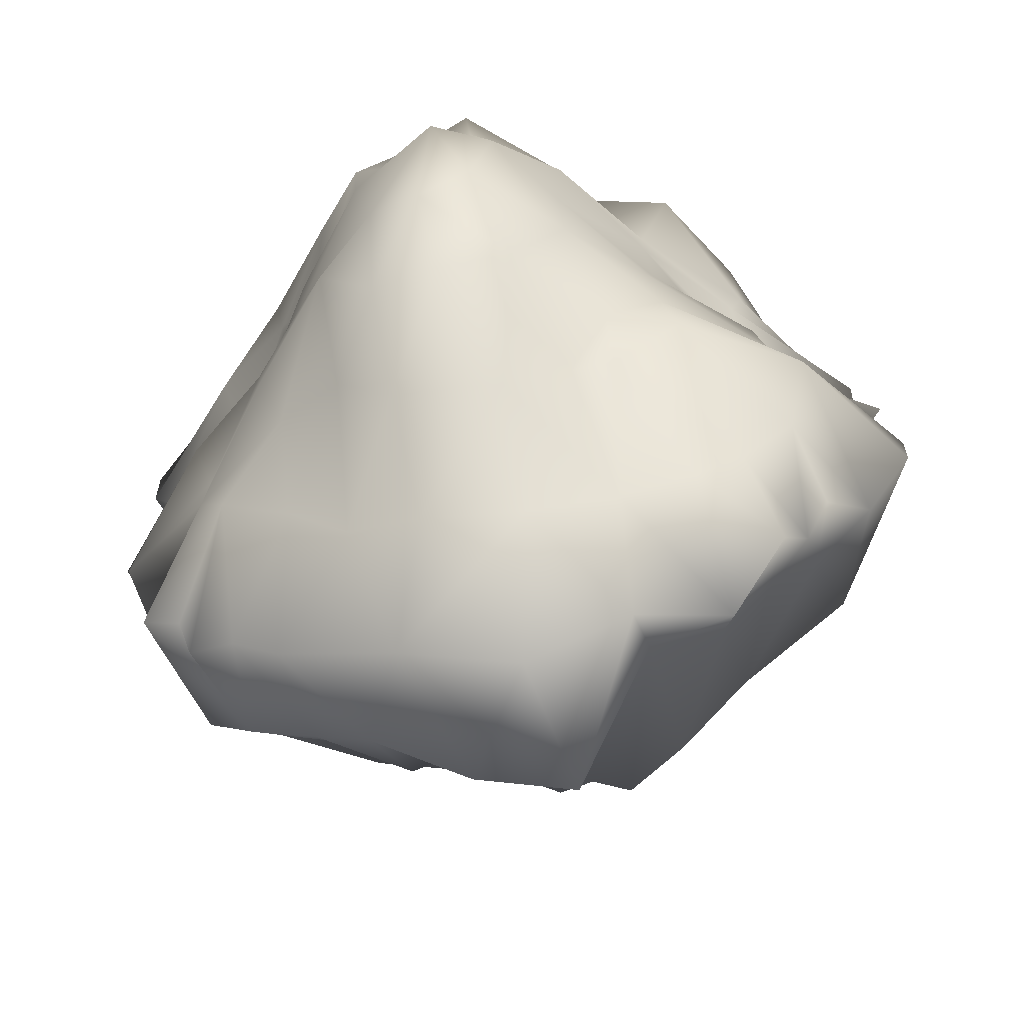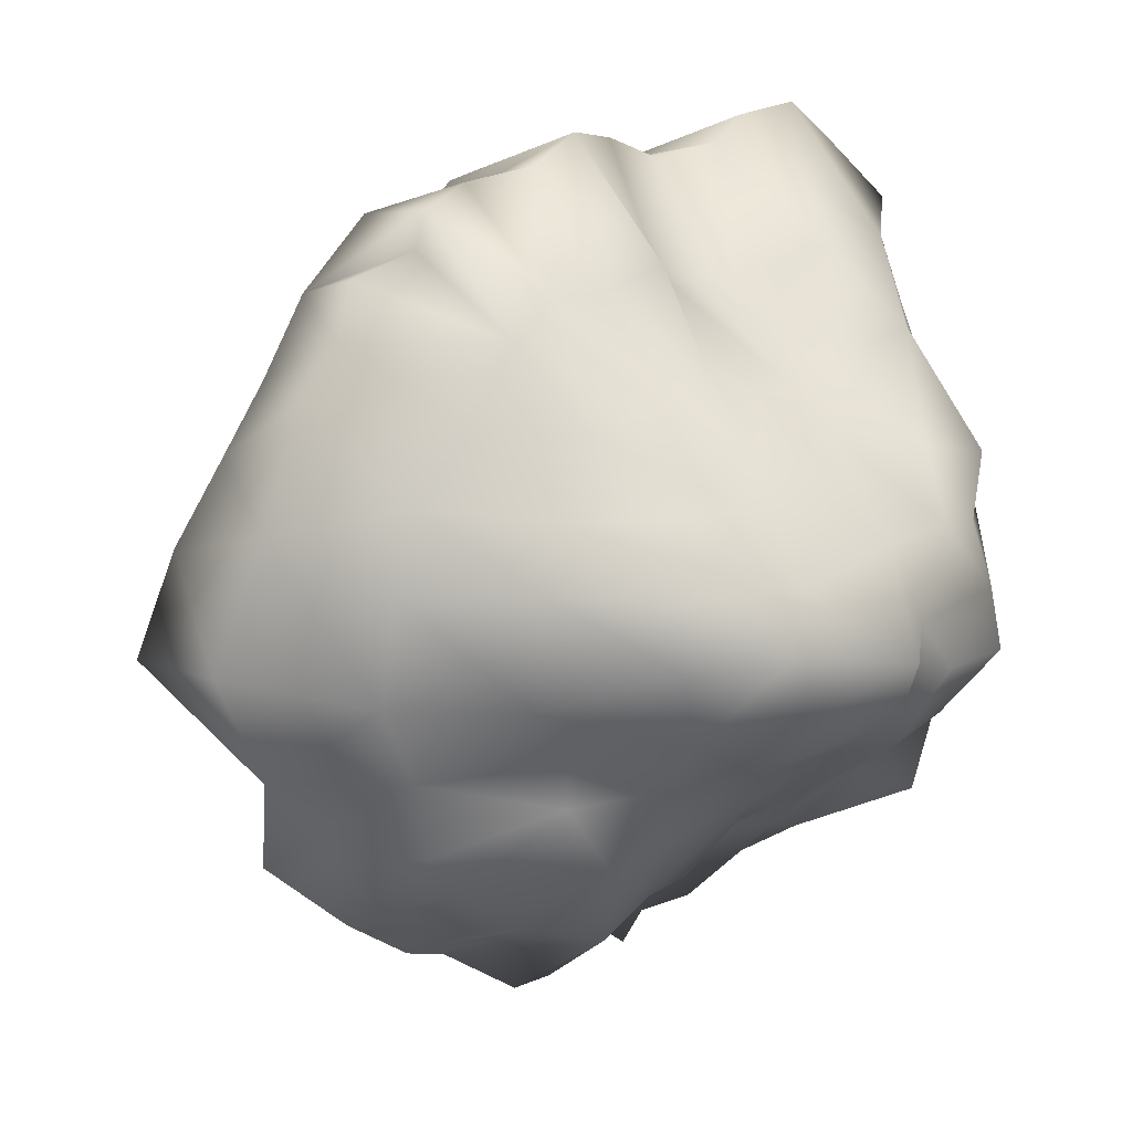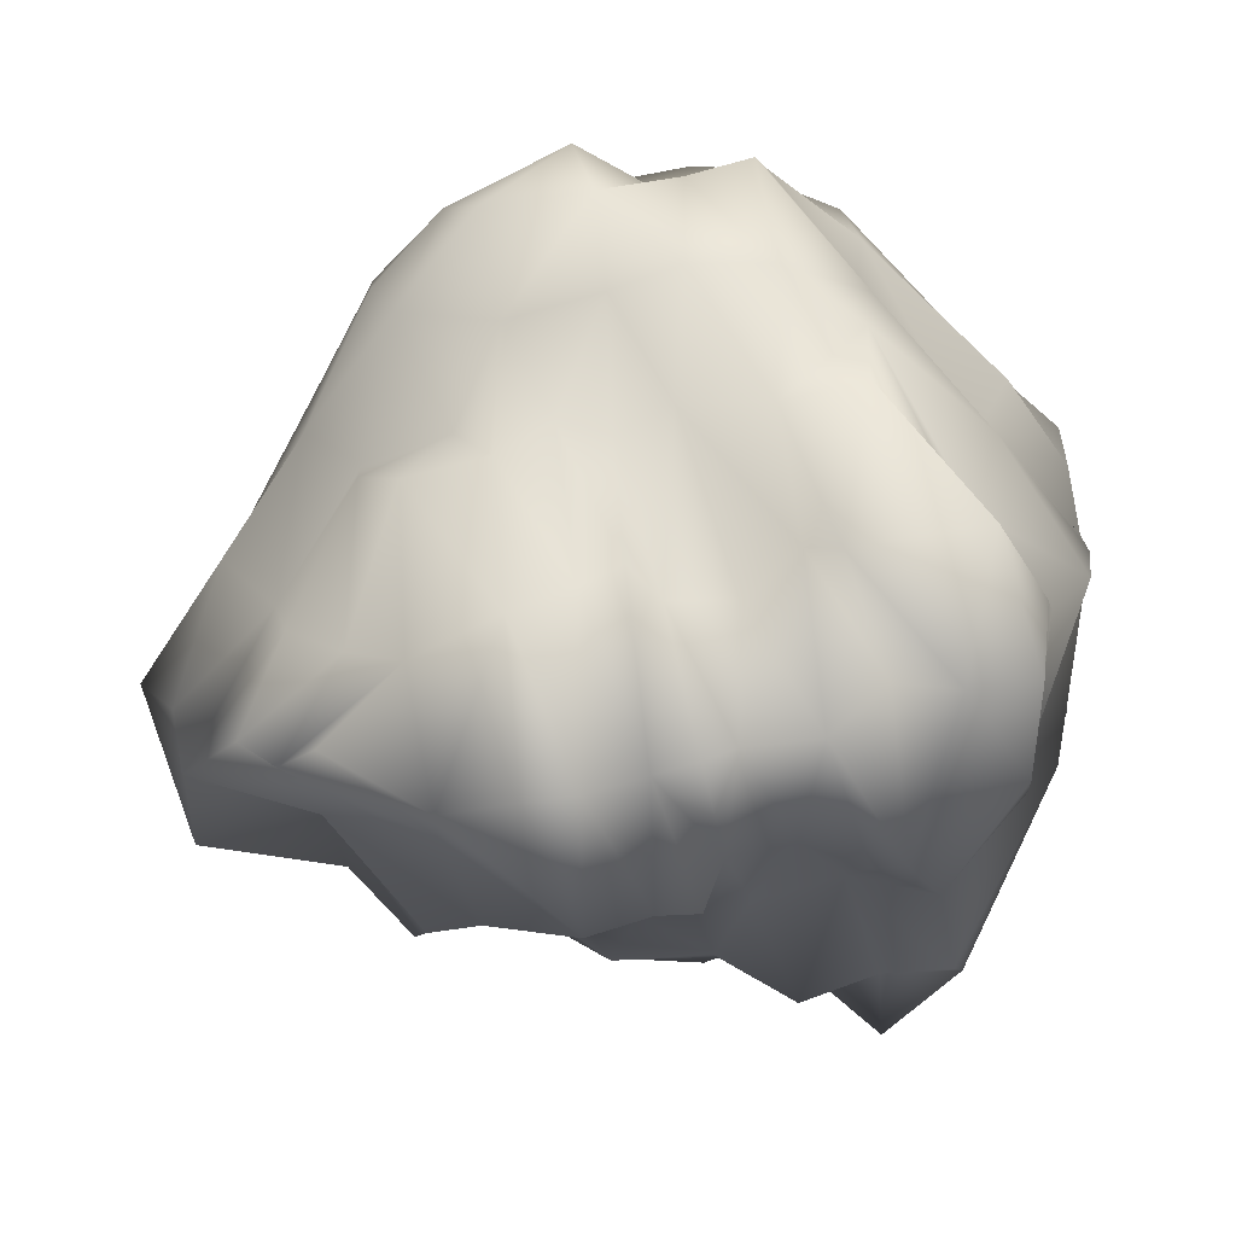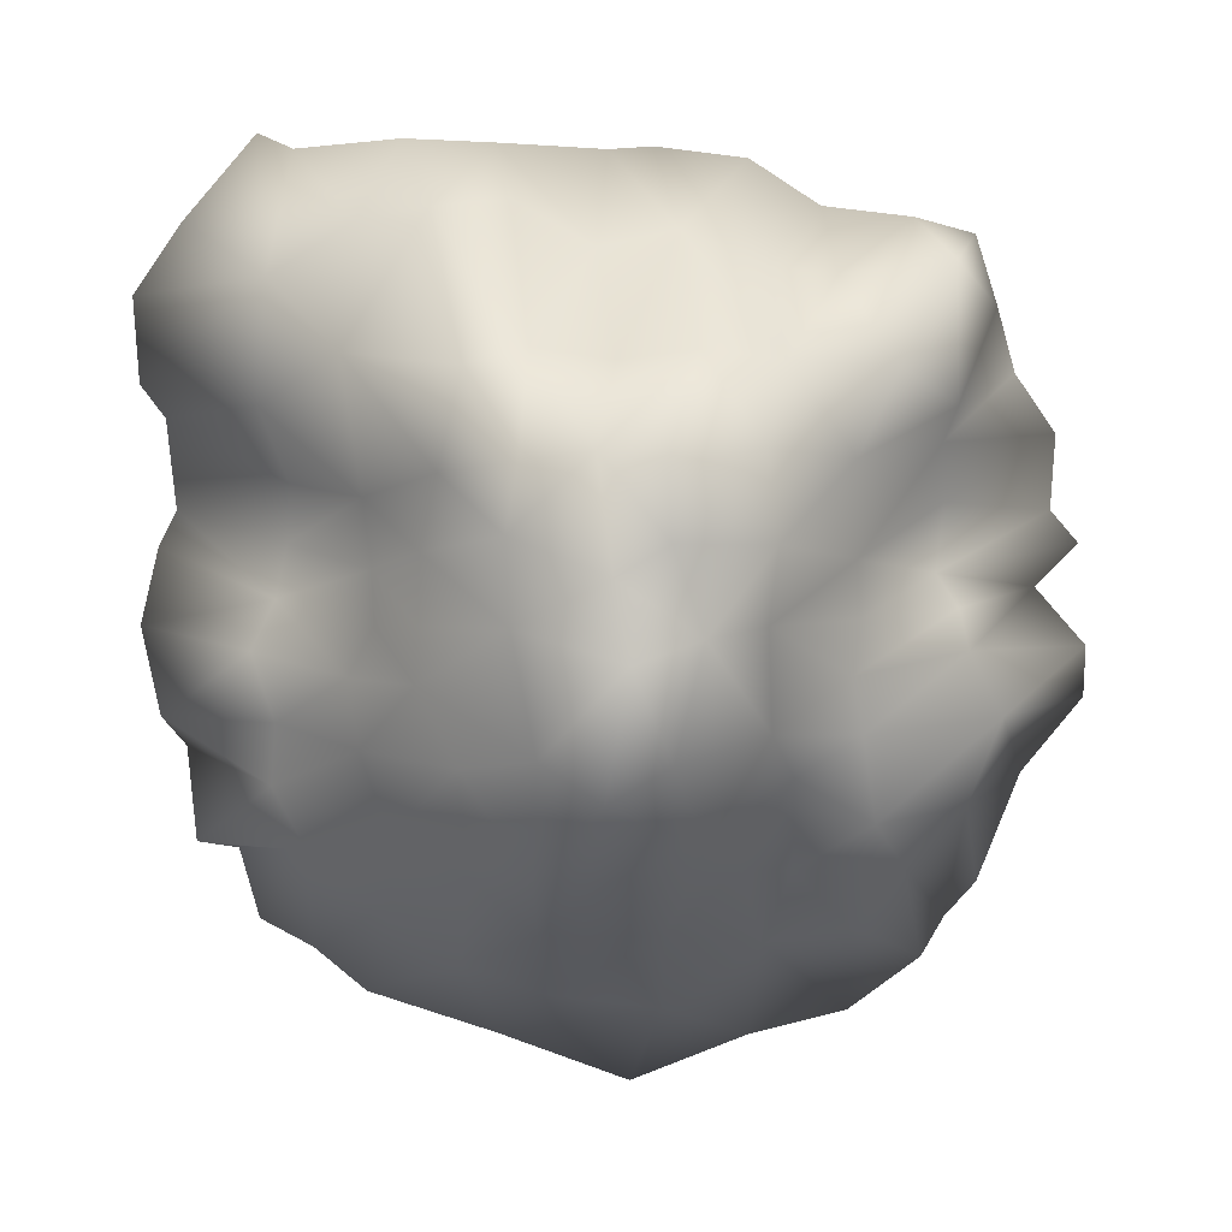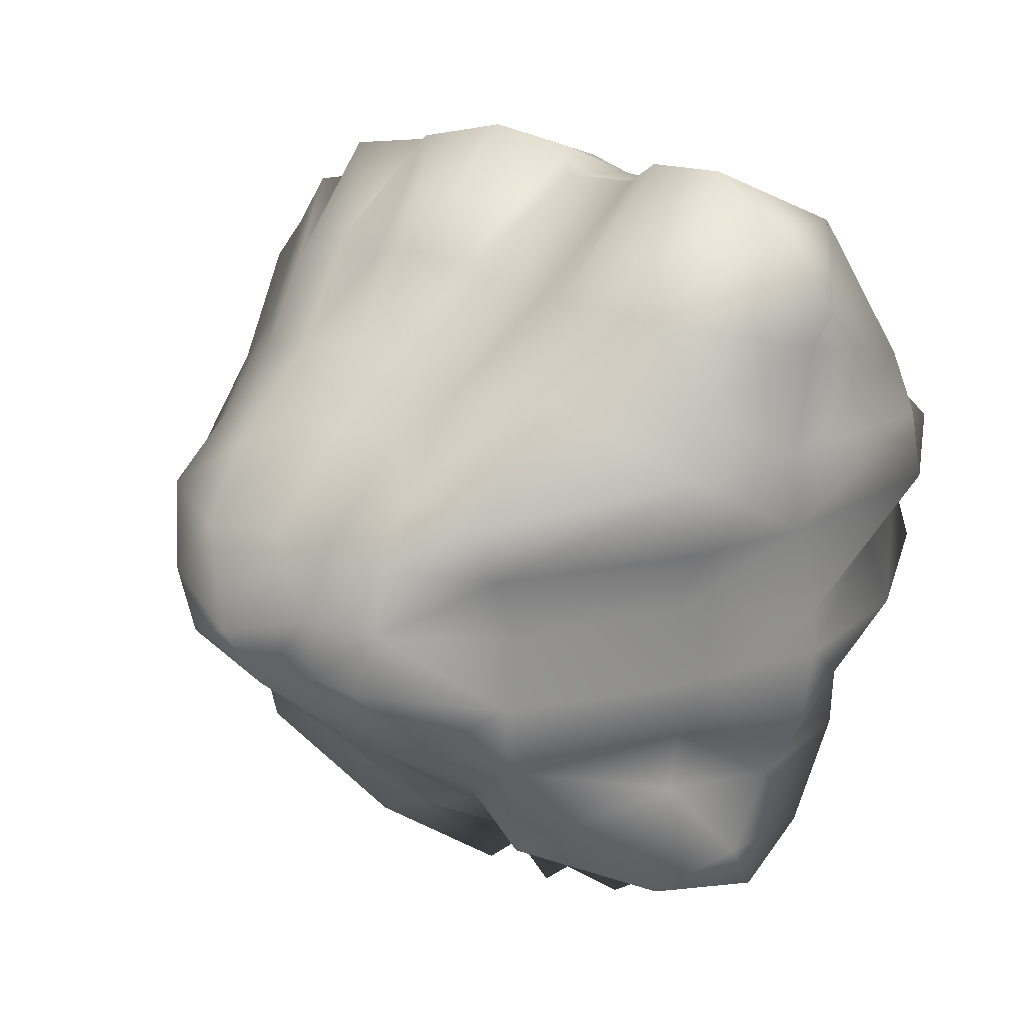
<metadata>
{"format":"obj","ext":"obj","renderer":"f3d","projection":"perspective","resolution":1024,"background":"white","views":[{"elev":-69.5,"azim":-78.6,"up":"+Z"},{"elev":17.1,"azim":-132.9,"up":"+Y"},{"elev":-71.3,"azim":-81.1,"up":"+Y"},{"elev":8.8,"azim":-91.6,"up":"+Z"},{"elev":20.8,"azim":-45.8,"up":"+Y"}]}
</metadata>
<code>
v 0.1624 0.4262 0.3273
v 0.1818 0.4229 0.184
v 0.1719 0.4246 0.07573
v 0.1701 0.428 0.01589
v 0.1706 0.4408 -0.04014
v 0.1784 0.4342 -0.0581
v 0.1276 0.4118 -0.1401
v 0.1556 0.418 -0.1979
v 0.125 0.3511 -0.3078
v 0.2036 0.2763 0.3996
v 0.2184 0.2863 0.2602
v 0.266 0.3597 0.1474
v 0.2724 0.3506 0.07894
v 0.2775 0.349 0.02596
v 0.2576 0.3761 -0.02771
v 0.2335 0.2719 -0.1203
v 0.2116 0.2437 -0.2092
v 0.1197 0.2681 -0.3669
v 0.2261 0.2028 0.4141
v 0.3914 0.1749 0.2572
v 0.4203 0.2419 0.1772
v 0.3575 0.2606 0.09544
v 0.3367 0.2505 0.02972
v 0.3253 0.2541 -0.02771
v 0.281 0.1938 -0.1342
v 0.2429 0.1851 -0.2447
v 0.1077 0.1989 -0.4307
v 0.2351 0.1247 0.4221
v 0.4534 0.1114 0.2717
v 0.4644 0.1105 0.1743
v 0.3992 0.1248 0.1097
v 0.3444 0.1097 0.02483
v 0.3405 0.08564 -0.09805
v 0.2337 0.1031 -0.2271
v 0.193 0.1149 -0.3049
v 0.1665 0.09209 -0.455
v 0.2038 0.04006 0.3738
v 0.4149 0.03063 0.2569
v 0.4836 0.04087 0.1862
v 0.4037 0.02763 0.07125
v 0.4079 0.002557 0.001367
v 0.36 0.02461 -0.1354
v 0.2737 0.02628 -0.2406
v 0.2367 -0.008756 -0.3489
v 0.1821 -0.02467 -0.4974
v 0.2263 -0.03958 0.3922
v 0.4355 -0.04642 0.2682
v 0.5084 -0.02148 0.1755
v 0.4188 -0.02435 0.1042
v 0.3721 -0.06536 0.01856
v 0.3678 -0.03762 -0.09758
v 0.2777 -0.05229 -0.1937
v 0.2996 -0.06969 -0.2854
v 0.09307 -0.1269 -0.3499
v 0.1793 -0.1291 0.3542
v 0.4039 -0.1059 0.2568
v 0.4032 -0.09409 0.1814
v 0.4185 -0.104 0.09492
v 0.3493 -0.1078 0.01707
v 0.3375 -0.1126 -0.08709
v 0.266 -0.1303 -0.1479
v 0.2663 -0.1409 -0.2635
v 0.09549 -0.2145 -0.3315
v 0.1845 -0.1978 0.3468
v 0.2603 -0.2417 0.2482
v 0.2416 -0.2035 0.1606
v 0.2543 -0.2033 0.06623
v 0.2351 -0.2083 0.005004
v 0.2543 -0.2002 -0.04681
v 0.234 -0.2127 -0.1081
v 0.2293 -0.2266 -0.1964
v 0.08435 -0.2713 -0.2724
v 0.127 -0.3109 0.3429
v 0.1941 -0.3142 0.2196
v 0.1959 -0.2991 0.1836
v 0.1569 -0.307 0.1199
v 0.1644 -0.298 0.04981
v 0.2108 -0.3158 0.02122
v 0.2003 -0.3284 -0.02328
v 0.1967 -0.3639 -0.09067
v 0.08795 -0.3345 -0.2098
v 0.009169 0.4558 0.3763
v 0.01819 -0.3485 0.3629
v -0.007553 0.4091 -0.2644
v -0.02268 -0.3547 -0.3036
v -0.0145 0.4513 -0.2577
v 0.02821 0.4639 -0.1658
v -0.03141 0.4836 -0.1231
v 0.000523 0.5058 -0.03413
v 0.02748 0.4891 0.04263
v -0.003856 0.4659 0.08449
v -0.006233 0.4747 0.1784
v -0.005612 0.5005 0.2132
v -0.000931 0.5061 0.3021
v 0.000478 0.3784 0.4645
v -0.0107 0.3415 0.4489
v -0.04927 0.2316 0.4593
v -0.03416 0.1397 0.4552
v 0.00645 0.02657 0.4482
v 0.009913 -0.02052 0.4511
v 0.004902 -0.1153 0.4394
v 0.006451 -0.1894 0.3915
v -0.03596 -0.2787 0.3816
v 0.005234 -0.3703 0.2901
v -0.01743 -0.3858 0.2236
v 0.007874 -0.4329 0.1593
v 0.006455 -0.4286 0.08087
v 0.003059 -0.4576 0.04694
v 0.02523 -0.4169 -0.001564
v 0.01376 -0.4701 -0.06203
v 0.013 -0.4683 -0.1157
v 0.0372 -0.4081 -0.2003
v -7.9e-05 -0.3248 -0.3463
v -0.02142 -0.2984 -0.3834
v 0.02904 -0.2275 -0.4544
v -0.001137 -0.1202 -0.4719
v 0.008814 0.00379 -0.5239
v -0.005504 0.1427 -0.4669
v -0.0106 0.2786 -0.4191
v -0.01306 0.333 -0.3709
v 1.2e-05 0.3891 -0.3433
v -0.1199 0.3626 0.3273
v -0.1439 0.3704 0.2035
v -0.09018 0.3445 0.1213
v -0.08837 0.348 0.06144
v -0.08883 0.3607 0.005412
v -0.1405 0.3817 -0.03861
v -0.1205 0.3605 -0.1142
v -0.1177 0.3656 -0.1784
v -0.1334 0.3298 -0.2407
v -0.1085 0.2763 0.3802
v -0.2184 0.2863 0.2602
v -0.2292 0.266 0.1237
v -0.2356 0.2569 0.0552
v -0.2408 0.2554 0.002216
v -0.2208 0.2824 -0.05145
v -0.2335 0.2719 -0.1203
v -0.2116 0.2437 -0.2092
v -0.1282 0.2468 -0.2998
v -0.131 0.2028 0.3947
v -0.3338 0.1681 0.2572
v -0.3367 0.1914 0.1584
v -0.274 0.2101 0.07662
v -0.3058 0.2113 0.0109
v -0.2943 0.2149 -0.04652
v -0.3447 0.1744 -0.116
v -0.2507 0.1664 -0.2424
v -0.1162 0.1777 -0.3636
v -0.14 0.1247 0.4026
v -0.3133 0.1069 0.2717
v -0.3918 0.1173 0.1743
v -0.4092 0.1293 0.1097
v -0.407 0.1256 0.02483
v -0.4031 0.1015 -0.09805
v -0.3484 0.1053 -0.2239
v -0.2451 0.1013 -0.3017
v -0.1264 0.09209 -0.3927
v -0.1087 0.04006 0.3543
v -0.2748 0.02609 0.2569
v -0.411 0.04769 0.1862
v -0.4137 0.03217 0.07125
v -0.4705 0.01846 0.001367
v -0.4226 0.04051 -0.1354
v -0.3567 0.02858 -0.2192
v -0.2338 -0.02236 -0.3056
v -0.1187 -0.02467 -0.4103
v -0.1312 -0.03958 0.3727
v -0.2953 -0.05096 0.2682
v -0.4358 -0.01466 0.1755
v -0.4288 -0.01981 0.1042
v -0.4347 -0.04946 0.01856
v -0.4303 -0.02171 -0.09758
v -0.348 -0.05507 -0.1914
v -0.2147 -0.09747 -0.2442
v -0.09307 -0.1269 -0.3499
v -0.08422 -0.1291 0.3347
v -0.2838 -0.1331 0.2568
v -0.3506 -0.11 0.1814
v -0.366 -0.1199 0.09492
v -0.3493 -0.1123 0.01707
v -0.3375 -0.1172 -0.08709
v -0.2435 -0.1462 -0.1479
v -0.215 -0.1477 -0.2445
v -0.09549 -0.2145 -0.3315
v -0.08934 -0.1978 0.3273
v -0.2603 -0.2417 0.2482
v -0.2416 -0.2035 0.1606
v -0.2543 -0.2033 0.06623
v -0.2351 -0.2083 0.005004
v -0.2543 -0.2002 -0.04681
v -0.234 -0.2127 -0.1081
v -0.2293 -0.2266 -0.1964
v -0.08435 -0.2713 -0.2724
v -0.127 -0.3109 0.3429
v -0.1265 -0.3142 0.2001
v -0.1283 -0.2991 0.1641
v -0.08936 -0.307 0.1004
v -0.09678 -0.298 0.03032
v -0.1432 -0.3158 0.001731
v -0.1328 -0.3284 -0.04277
v -0.1291 -0.3639 -0.1102
v -0.08795 -0.3345 -0.2098
f 81 85 113
f 9 84 86
f 9 120 121
f 18 119 120
f 27 118 119
f 36 117 118
f 45 116 117
f 54 115 116
f 63 114 115
f 72 113 114
f 82 1 94
f 1 93 94
f 2 92 93
f 3 91 92
f 4 90 91
f 5 89 90
f 89 7 88
f 7 87 88
f 8 86 87
f 96 1 95
f 1 11 2
f 2 12 3
f 3 13 4
f 4 14 5
f 5 15 6
f 6 16 7
f 16 8 7
f 17 9 8
f 97 10 96
f 19 11 10
f 11 21 12
f 12 22 13
f 13 23 14
f 14 24 15
f 24 16 15
f 25 17 16
f 26 18 17
f 98 19 97
f 28 20 19
f 20 30 21
f 21 31 22
f 31 23 22
f 32 24 23
f 33 25 24
f 34 26 25
f 35 27 26
f 99 28 98
f 37 29 28
f 29 39 30
f 30 40 31
f 40 32 31
f 41 33 32
f 42 34 33
f 43 35 34
f 44 36 35
f 100 37 99
f 46 38 37
f 47 39 38
f 39 49 40
f 40 50 41
f 41 51 42
f 42 52 43
f 43 53 44
f 44 54 45
f 100 55 46
f 46 56 47
f 47 57 48
f 57 49 48
f 58 50 49
f 50 60 51
f 51 61 52
f 52 62 53
f 62 54 53
f 102 55 101
f 55 65 56
f 56 66 57
f 66 58 57
f 67 59 58
f 59 69 60
f 60 70 61
f 61 71 62
f 71 63 62
f 102 73 64
f 73 65 64
f 65 75 66
f 66 76 67
f 67 77 68
f 68 78 69
f 69 79 70
f 70 80 71
f 71 81 72
f 83 73 103
f 104 74 73
f 74 106 75
f 106 76 75
f 107 77 76
f 77 109 78
f 109 79 78
f 110 80 79
f 80 112 81
f 202 85 112
f 84 130 86
f 130 120 139
f 139 119 148
f 148 118 157
f 118 166 157
f 166 116 175
f 175 115 184
f 184 114 193
f 193 113 202
f 82 122 95
f 93 122 94
f 92 123 93
f 91 124 92
f 91 126 125
f 89 126 90
f 88 127 89
f 88 129 128
f 86 129 87
f 122 96 95
f 122 132 131
f 123 133 132
f 125 133 124
f 126 134 125
f 126 136 135
f 128 136 127
f 129 137 128
f 130 138 129
f 131 97 96
f 132 140 131
f 132 142 141
f 133 143 142
f 134 144 143
f 135 145 144
f 137 145 136
f 138 146 137
f 139 147 138
f 140 98 97
f 140 150 149
f 141 151 150
f 142 152 151
f 143 153 152
f 145 153 144
f 146 154 145
f 147 155 146
f 148 156 147
f 98 158 99
f 150 158 149
f 150 160 159
f 152 160 151
f 153 161 152
f 154 162 153
f 155 163 154
f 156 164 155
f 157 165 156
f 99 167 100
f 159 167 158
f 160 168 159
f 160 170 169
f 161 171 170
f 162 172 171
f 163 173 172
f 165 173 164
f 165 175 174
f 167 101 100
f 167 177 176
f 168 178 177
f 170 178 169
f 171 179 170
f 171 181 180
f 173 181 172
f 174 182 173
f 175 183 174
f 176 102 101
f 177 185 176
f 177 187 186
f 179 187 178
f 180 188 179
f 180 190 189
f 181 191 190
f 182 192 191
f 183 193 192
f 185 103 102
f 186 194 185
f 187 195 186
f 188 196 187
f 188 198 197
f 189 199 198
f 190 200 199
f 191 201 200
f 192 202 201
f 194 83 103
f 195 104 194
f 196 105 195
f 197 106 196
f 198 107 197
f 198 109 108
f 200 109 199
f 201 110 200
f 201 112 111
f 81 112 85
f 9 121 84
f 9 18 120
f 18 27 119
f 27 36 118
f 36 45 117
f 45 54 116
f 54 63 115
f 63 72 114
f 72 81 113
f 82 95 1
f 1 2 93
f 2 3 92
f 3 4 91
f 4 5 90
f 5 6 89
f 89 6 7
f 7 8 87
f 8 9 86
f 96 10 1
f 1 10 11
f 2 11 12
f 3 12 13
f 4 13 14
f 5 14 15
f 6 15 16
f 16 17 8
f 17 18 9
f 97 19 10
f 19 20 11
f 11 20 21
f 12 21 22
f 13 22 23
f 14 23 24
f 24 25 16
f 25 26 17
f 26 27 18
f 98 28 19
f 28 29 20
f 20 29 30
f 21 30 31
f 31 32 23
f 32 33 24
f 33 34 25
f 34 35 26
f 35 36 27
f 99 37 28
f 37 38 29
f 29 38 39
f 30 39 40
f 40 41 32
f 41 42 33
f 42 43 34
f 43 44 35
f 44 45 36
f 100 46 37
f 46 47 38
f 47 48 39
f 39 48 49
f 40 49 50
f 41 50 51
f 42 51 52
f 43 52 53
f 44 53 54
f 100 101 55
f 46 55 56
f 47 56 57
f 57 58 49
f 58 59 50
f 50 59 60
f 51 60 61
f 52 61 62
f 62 63 54
f 102 64 55
f 55 64 65
f 56 65 66
f 66 67 58
f 67 68 59
f 59 68 69
f 60 69 70
f 61 70 71
f 71 72 63
f 102 103 73
f 73 74 65
f 65 74 75
f 66 75 76
f 67 76 77
f 68 77 78
f 69 78 79
f 70 79 80
f 71 80 81
f 83 104 73
f 104 105 74
f 74 105 106
f 106 107 76
f 107 108 77
f 77 108 109
f 109 110 79
f 110 111 80
f 80 111 112
f 202 113 85
f 84 121 130
f 130 121 120
f 139 120 119
f 148 119 118
f 118 117 166
f 166 117 116
f 175 116 115
f 184 115 114
f 193 114 113
f 82 94 122
f 93 123 122
f 92 124 123
f 91 125 124
f 91 90 126
f 89 127 126
f 88 128 127
f 88 87 129
f 86 130 129
f 122 131 96
f 122 123 132
f 123 124 133
f 125 134 133
f 126 135 134
f 126 127 136
f 128 137 136
f 129 138 137
f 130 139 138
f 131 140 97
f 132 141 140
f 132 133 142
f 133 134 143
f 134 135 144
f 135 136 145
f 137 146 145
f 138 147 146
f 139 148 147
f 140 149 98
f 140 141 150
f 141 142 151
f 142 143 152
f 143 144 153
f 145 154 153
f 146 155 154
f 147 156 155
f 148 157 156
f 98 149 158
f 150 159 158
f 150 151 160
f 152 161 160
f 153 162 161
f 154 163 162
f 155 164 163
f 156 165 164
f 157 166 165
f 99 158 167
f 159 168 167
f 160 169 168
f 160 161 170
f 161 162 171
f 162 163 172
f 163 164 173
f 165 174 173
f 165 166 175
f 167 176 101
f 167 168 177
f 168 169 178
f 170 179 178
f 171 180 179
f 171 172 181
f 173 182 181
f 174 183 182
f 175 184 183
f 176 185 102
f 177 186 185
f 177 178 187
f 179 188 187
f 180 189 188
f 180 181 190
f 181 182 191
f 182 183 192
f 183 184 193
f 185 194 103
f 186 195 194
f 187 196 195
f 188 197 196
f 188 189 198
f 189 190 199
f 190 191 200
f 191 192 201
f 192 193 202
f 194 104 83
f 195 105 104
f 196 106 105
f 197 107 106
f 198 108 107
f 198 199 109
f 200 110 109
f 201 111 110
f 201 202 112

</code>
